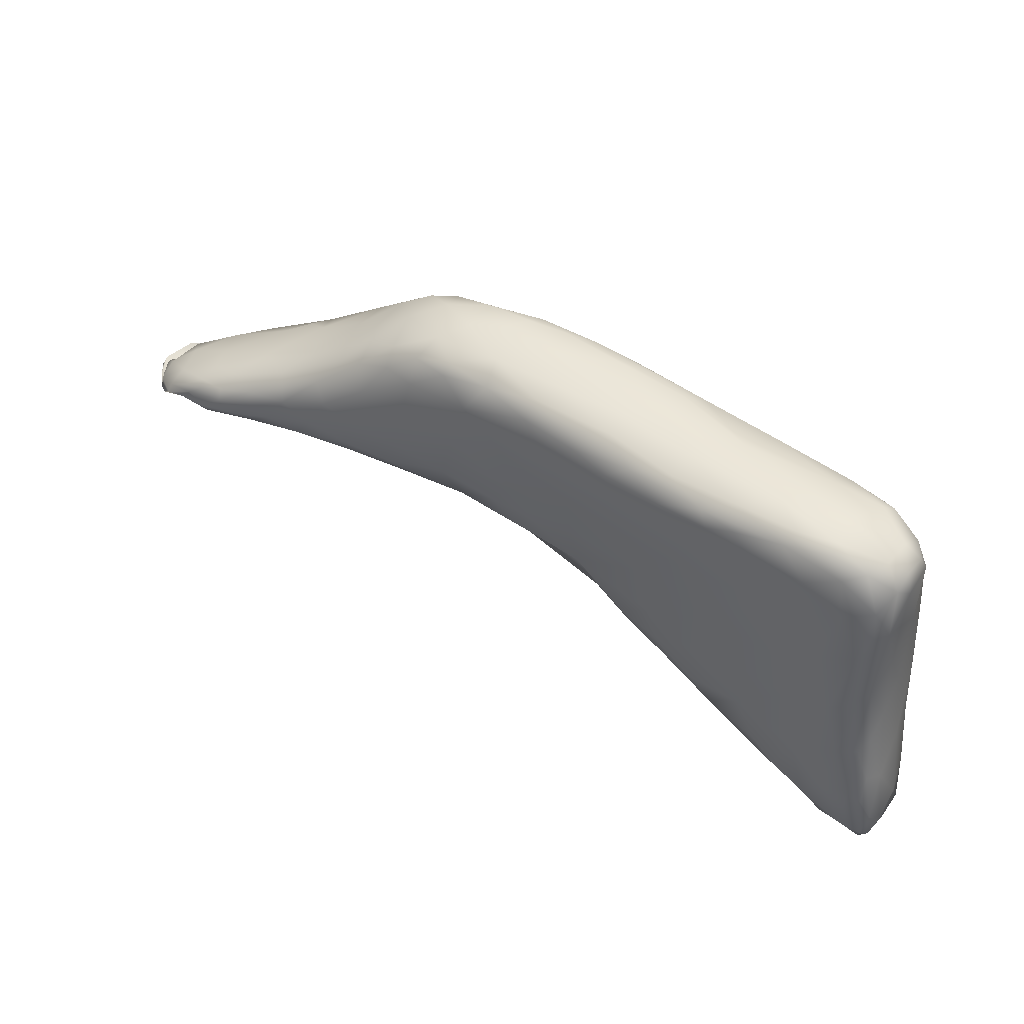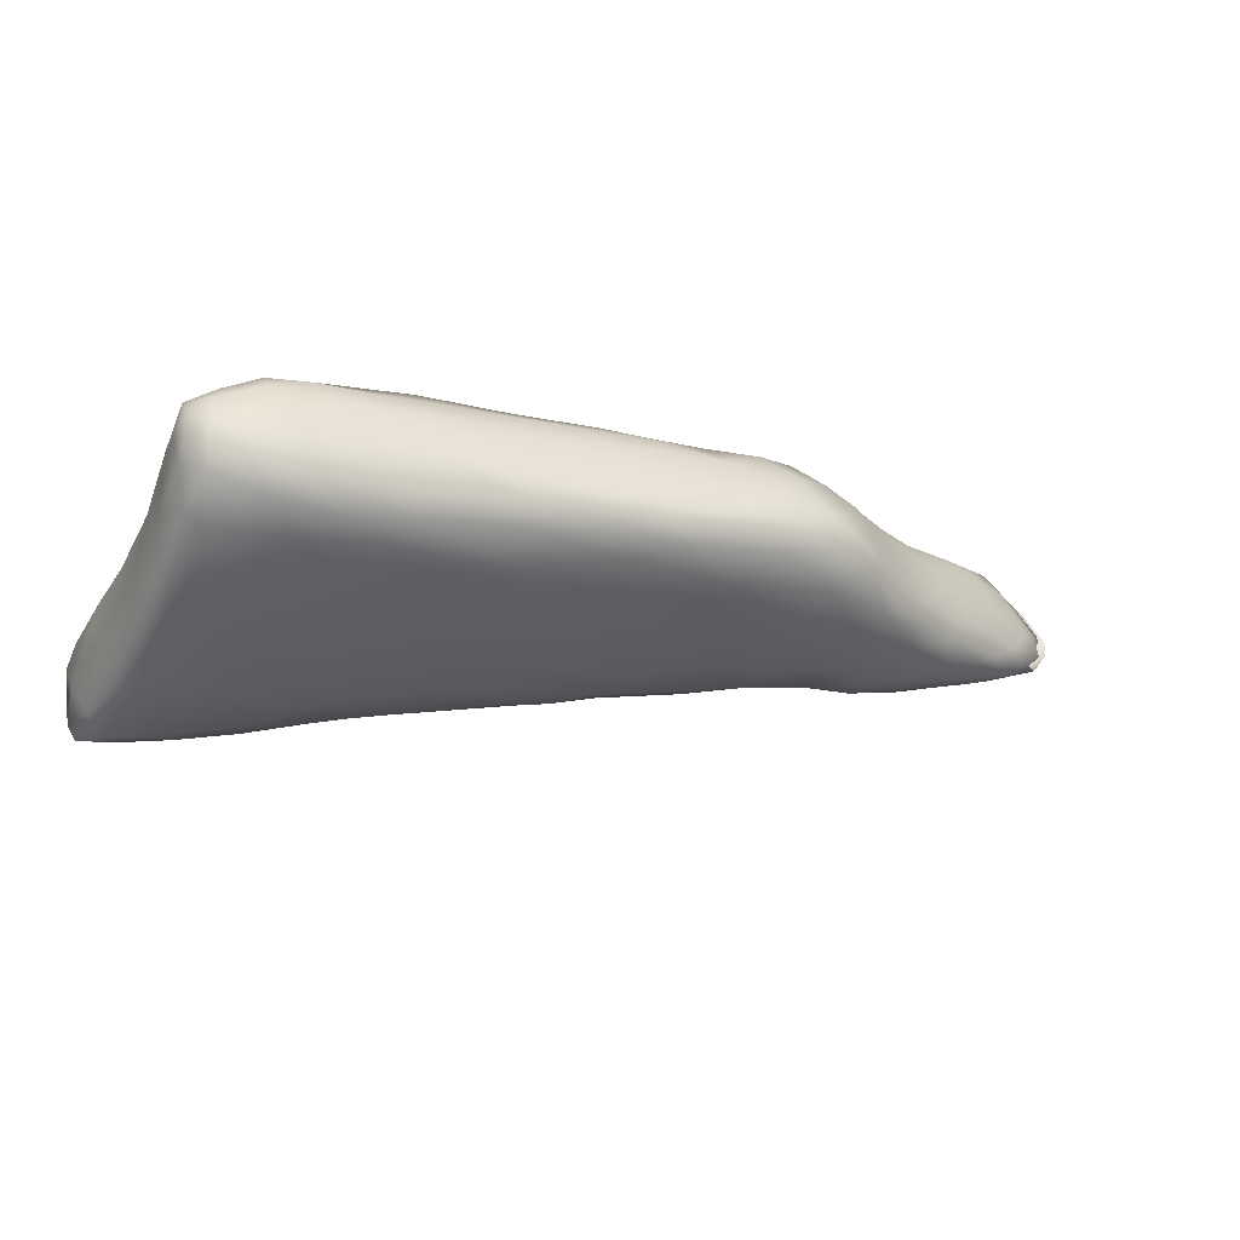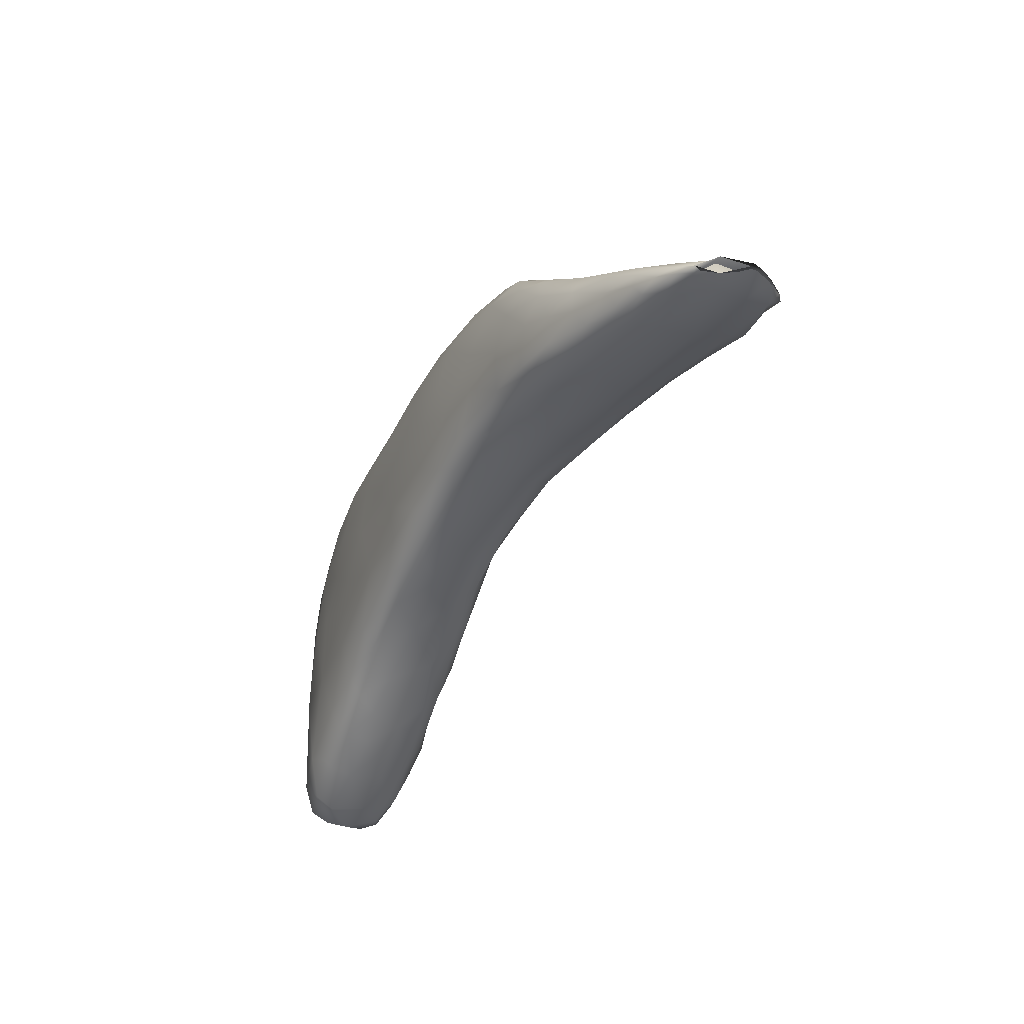
<metadata>
{"format":"obj","ext":"obj","renderer":"f3d","projection":"perspective","resolution":1024,"background":"white","views":[{"elev":40.5,"azim":44.1,"up":"+Y"},{"elev":-39.7,"azim":155.5,"up":"+Z"},{"elev":-27.9,"azim":-104.6,"up":"+Y"}]}
</metadata>
<code>
o 857
v 7.026 3.944 1.433
v 6.94 3.988 1.432
v 6.975 4.149 1.422
v 7.025 4.097 1.433
v 6.846 4.171 1.433
v 7.01 4.264 1.431
v 7.036 4.253 1.448
v 6.918 4.323 1.425
v 6.825 4.312 1.431
v 6.759 4.233 1.439
v 6.983 4.349 1.43
v 6.906 4.461 1.438
v 6.986 4.452 1.44
v 7.055 3.889 1.456
v 6.992 3.909 1.457
v 7.057 3.979 1.458
v 7.074 3.892 1.481
v 6.889 3.97 1.454
v 6.795 4.061 1.452
v 7.045 4.139 1.459
v 6.674 4.195 1.452
v 7.054 4.294 1.486
v 6.72 4.292 1.442
v 6.62 4.33 1.451
v 7.018 4.425 1.451
v 6.745 4.401 1.444
v 6.658 4.429 1.452
v 6.729 4.508 1.453
v 7.003 4.559 1.46
v 6.866 4.591 1.461
v 6.703 4.623 1.474
v 7.053 3.865 1.495
v 6.988 3.88 1.493
v 6.886 3.949 1.474
v 7.088 3.953 1.525
v 6.777 4.019 1.47
v 6.77 3.998 1.497
v 6.67 4.058 1.499
v 6.672 4.099 1.474
v 6.547 4.174 1.479
v 6.464 4.292 1.478
v 6.549 4.435 1.466
v 6.339 4.401 1.493
v 7.042 4.422 1.472
v 6.552 4.551 1.477
v 6.442 4.486 1.485
v 7.043 4.547 1.485
v 6.928 4.653 1.482
v 6.805 4.655 1.482
v 7.041 3.854 1.54
v 6.879 3.932 1.52
v 7.069 4.126 1.523
v 6.547 4.135 1.507
v 6.411 4.188 1.534
v 6.444 4.192 1.509
v 6.388 4.244 1.503
v 6.322 4.304 1.502
v 7.067 4.469 1.54
v 6.329 4.512 1.5
v 7.071 4.603 1.535
v 6.487 4.631 1.501
v 7.031 4.633 1.511
v 6.685 4.679 1.501
v 6.97 4.681 1.516
v 6.86 4.688 1.51
v 6.983 3.885 1.569
v 7.084 3.879 1.545
v 6.778 3.985 1.542
v 6.704 4.031 1.54
v 6.614 4.085 1.562
v 6.476 4.157 1.592
v 6.324 4.238 1.527
v 6.269 4.278 1.521
v 7.068 4.304 1.556
v 6.211 4.331 1.522
v 6.173 4.415 1.521
v 6.146 4.51 1.527
v 6.234 4.607 1.528
v 6.302 4.691 1.539
v 6.522 4.701 1.527
v 6.372 4.726 1.549
v 6.697 4.71 1.533
v 6.964 4.7 1.547
v 7.07 3.861 1.581
v 7.1 3.92 1.587
v 6.826 3.96 1.568
v 6.275 4.241 1.564
v 6.182 4.295 1.551
v 6.076 4.362 1.55
v 6.027 4.472 1.551
v 6.077 4.578 1.549
v 6.069 4.675 1.572
v 7.076 4.65 1.569
v 6.193 4.735 1.575
v 7.043 4.674 1.58
v 6.852 4.711 1.563
v 6.518 4.733 1.557
v 6.349 4.742 1.567
v 6.89 3.935 1.598
v 7.089 4.059 1.595
v 6.336 4.218 1.613
v 7.073 4.241 1.601
v 6.028 4.339 1.578
v 5.946 4.399 1.576
v 5.895 4.472 1.58
v 5.919 4.573 1.585
v 7.085 4.587 1.604
v 6.253 4.76 1.589
v 6.671 4.729 1.613
v 6.399 4.753 1.58
v 6.492 4.748 1.594
v 6.744 4.016 1.609
v 6.22 4.262 1.624
v 6.136 4.295 1.594
v 6.002 4.331 1.628
v 7.074 4.399 1.605
v 5.903 4.368 1.613
v 5.799 4.413 1.615
v 5.783 4.497 1.608
v 5.756 4.578 1.625
v 5.876 4.681 1.622
v 6.012 4.743 1.617
v 6.823 4.718 1.624
v 6.939 4.701 1.623
v 6.116 4.768 1.616
v 6.345 4.764 1.614
v 6.19 4.774 1.624
v 7.04 3.875 1.616
v 7.089 3.88 1.606
v 6.965 3.91 1.626
v 6.573 4.113 1.651
v 5.691 4.408 1.638
v 5.672 4.391 1.659
v 5.792 4.376 1.662
v 5.684 4.444 1.636
v 5.67 4.5 1.641
v 7.077 4.493 1.603
v 7.081 4.647 1.618
v 6.487 4.748 1.656
v 7.077 3.878 1.624
v 7.097 3.954 1.624
v 7.083 4.08 1.641
v 6.408 4.193 1.662
v 7.073 4.185 1.635
v 6.128 4.295 1.663
v 5.91 4.352 1.669
v 5.582 4.469 1.669
v 5.597 4.416 1.673
v 5.636 4.554 1.664
v 5.74 4.635 1.651
v 5.807 4.706 1.665
v 5.906 4.751 1.662
v 6.008 4.776 1.665
v 6.11 4.779 1.651
v 6.205 4.771 1.689
v 7.088 3.911 1.641
v 6.886 3.963 1.656
v 6.699 4.052 1.661
v 6.472 4.175 1.693
v 6.265 4.256 1.682
v 7.066 4.329 1.651
v 6.02 4.326 1.7
v 5.699 4.372 1.702
v 5.579 4.392 1.69
v 7.081 4.502 1.648
v 5.659 4.603 1.674
v 7.086 4.623 1.654
v 5.689 4.636 1.693
v 7.049 4.668 1.641
v 6.82 4.713 1.681
v 5.856 4.748 1.698
v 6.348 4.759 1.688
v 6.99 3.918 1.654
v 7.084 4.014 1.65
v 6.777 4.02 1.667
v 5.554 4.379 1.723
v 5.496 4.403 1.72
v 5.517 4.445 1.7
v 5.524 4.494 1.701
v 5.539 4.545 1.727
v 5.779 4.7 1.713
v 6.962 4.691 1.685
v 6.607 4.726 1.711
v 6.433 4.744 1.722
v 5.93 4.769 1.72
v 6.081 4.777 1.704
v 7.047 3.92 1.654
v 7.057 4.036 1.668
v 7.061 4.163 1.66
v 6.697 4.08 1.695
v 6.552 4.147 1.698
v 6.136 4.301 1.714
v 7.047 4.314 1.684
v 5.832 4.355 1.739
v 7.068 4.454 1.677
v 5.433 4.44 1.74
v 5.432 4.478 1.75
v 7.067 4.575 1.689
v 7.042 4.442 1.698
v 5.584 4.575 1.789
v 5.701 4.637 1.783
v 7.032 4.653 1.684
v 6.885 4.697 1.719
v 6.02 4.771 1.745
v 6.958 3.977 1.682
v 6.845 4.014 1.686
v 7.006 4.031 1.683
v 7.024 4.15 1.684
v 6.479 4.189 1.715
v 6.379 4.231 1.712
v 7.002 4.277 1.702
v 5.596 4.365 1.774
v 5.414 4.401 1.757
v 5.446 4.387 1.757
v 5.519 4.546 1.771
v 6.967 4.679 1.712
v 5.863 4.732 1.775
v 6.315 4.75 1.747
v 6.886 4.023 1.699
v 6.924 4.109 1.7
v 6.826 4.06 1.699
v 6.787 4.152 1.713
v 6.66 4.145 1.72
v 6.576 4.159 1.715
v 6.809 4.271 1.728
v 6.674 4.223 1.73
v 6.909 4.264 1.714
v 6.199 4.296 1.741
v 6.02 4.332 1.751
v 6.875 4.375 1.734
v 6.97 4.423 1.723
v 5.435 4.375 1.784
v 5.354 4.393 1.79
v 5.364 4.417 1.776
v 5.353 4.436 1.783
v 7.01 4.557 1.723
v 5.385 4.474 1.786
v 5.464 4.517 1.81
v 6.997 4.636 1.716
v 5.782 4.68 1.798
v 6.874 4.673 1.745
v 6.749 4.7 1.739
v 6.452 4.726 1.771
v 6.133 4.757 1.779
v 6.563 4.202 1.728
v 6.465 4.218 1.726
v 6.348 4.306 1.746
v 6.549 4.277 1.737
v 6.724 4.371 1.745
v 5.879 4.357 1.813
v 6.519 4.395 1.759
v 5.653 4.362 1.847
v 5.314 4.409 1.805
v 6.854 4.517 1.754
v 6.927 4.605 1.742
v 6.699 4.681 1.781
v 5.983 4.752 1.804
v 6.04 4.349 1.796
v 6.189 4.328 1.769
v 6.231 4.381 1.778
v 5.316 4.379 1.826
v 5.422 4.367 1.843
v 5.276 4.395 1.831
v 6.345 4.41 1.773
v 5.279 4.414 1.834
v 6.61 4.497 1.777
v 6.361 4.518 1.801
v 5.316 4.45 1.845
v 6.807 4.626 1.77
v 6.775 4.663 1.773
v 5.747 4.642 1.858
v 6.605 4.704 1.764
v 5.82 4.683 1.849
v 6.272 4.734 1.8
v 6.134 4.385 1.793
v 5.881 4.369 1.854
v 5.234 4.391 1.856
v 6.19 4.457 1.806
v 5.225 4.403 1.89
v 5.372 4.471 1.921
v 6.204 4.571 1.831
v 6.497 4.6 1.813
v 6.684 4.595 1.788
v 5.656 4.589 1.876
v 6.716 4.645 1.785
v 6.523 4.692 1.798
v 6.362 4.713 1.81
v 5.266 4.37 1.901
v 5.25 4.385 1.86
v 5.312 4.376 1.857
v 6.024 4.427 1.839
v 5.926 4.386 1.855
v 6.073 4.551 1.856
v 6.314 4.636 1.831
v 6.601 4.647 1.798
v 6.473 4.656 1.812
v 5.769 4.629 1.895
v 6.389 4.68 1.818
v 5.896 4.71 1.852
v 6.051 4.741 1.838
v 6.157 4.724 1.831
v 6.266 4.717 1.82
v 5.207 4.4 1.898
v 5.422 4.364 1.919
v 5.761 4.369 1.873
v 5.214 4.367 1.898
v 5.886 4.41 1.884
v 5.915 4.478 1.889
v 5.263 4.421 1.925
v 5.517 4.527 1.903
v 6.175 4.613 1.846
v 6.266 4.694 1.828
v 5.977 4.723 1.86
v 5.185 4.379 1.956
v 5.6 4.374 1.93
v 5.182 4.37 1.949
v 5.784 4.387 1.896
v 5.213 4.383 1.96
v 5.411 4.478 1.974
v 5.705 4.594 1.908
v 6.115 4.659 1.858
v 5.827 4.649 1.893
v 6.053 4.713 1.855
v 5.792 4.427 1.92
v 5.311 4.428 1.999
v 5.953 4.579 1.892
v 5.974 4.664 1.88
v 5.902 4.671 1.88
v 5.291 4.37 1.977
v 5.822 4.505 1.925
v 5.849 4.594 1.91
v 5.725 4.569 1.935
v 5.423 4.373 1.991
v 5.665 4.406 1.952
v 5.197 4.375 1.979
v 5.712 4.463 1.957
v 5.753 4.526 1.942
v 5.493 4.497 1.983
v 5.613 4.542 1.941
v 5.534 4.394 1.99
v 5.409 4.458 2.017
v 5.558 4.488 1.997
v 5.639 4.524 1.964
v 5.647 4.493 1.973
v 5.231 4.382 2.008
v 5.431 4.389 2.032
v 5.313 4.386 2.034
v 5.247 4.382 2.02
v 5.603 4.432 1.985
v 5.508 4.415 2.019
v 5.559 4.453 2.003
v 5.362 4.432 2.041
v 5.476 4.465 2.018
v 5.479 4.441 2.028
v 5.269 4.382 2.04
v 5.431 4.41 2.043
v 5.313 4.408 2.041
v 5.419 4.445 2.033
v 5.3 4.387 2.055
v 5.31 4.388 2.049
v 5.358 4.398 2.044
v 5.38 4.419 2.038
f 1 2 3
f 1 3 4
f 3 2 5
f 4 3 6
f 7 4 6
f 3 5 8
f 9 5 10
f 8 5 9
f 6 3 11
f 11 3 8
f 9 12 8
f 11 8 12
f 12 13 11
f 14 15 1
f 16 17 14
f 1 16 14
f 1 15 2
f 2 15 18
f 2 18 19
f 16 4 20
f 1 4 16
f 2 19 5
f 21 5 19
f 5 21 10
f 20 4 7
f 7 22 20
f 23 10 21
f 21 24 23
f 9 10 23
f 7 6 25
f 23 24 26
f 9 23 26
f 6 11 25
f 27 26 24
f 25 11 13
f 9 26 12
f 27 28 26
f 29 25 13
f 12 26 28
f 13 12 29
f 29 12 30
f 12 28 30
f 30 28 31
f 15 14 32
f 33 15 32
f 15 33 34
f 15 34 18
f 35 17 16
f 34 36 18
f 34 37 36
f 18 36 19
f 38 39 36
f 19 36 39
f 39 21 19
f 39 40 21
f 21 40 41
f 24 21 41
f 24 41 42
f 41 43 42
f 24 42 27
f 22 7 44
f 7 25 44
f 27 42 28
f 45 42 46
f 28 42 45
f 47 44 25
f 25 29 47
f 28 45 31
f 30 48 29
f 30 31 49
f 30 49 48
f 32 50 33
f 14 17 32
f 37 34 51
f 37 38 36
f 16 20 52
f 52 35 16
f 38 53 39
f 39 53 40
f 54 55 53
f 53 55 40
f 20 22 52
f 55 56 40
f 40 56 41
f 56 57 41
f 41 57 43
f 58 22 44
f 43 46 42
f 46 43 59
f 47 58 44
f 45 46 59
f 60 58 47
f 45 59 61
f 61 31 45
f 47 29 62
f 62 60 47
f 48 62 29
f 31 61 63
f 31 63 49
f 48 64 62
f 49 63 65
f 48 49 65
f 64 48 65
f 33 50 66
f 32 17 67
f 33 66 51
f 34 33 51
f 17 35 67
f 37 51 68
f 37 68 69
f 69 38 37
f 70 53 38
f 53 71 54
f 55 54 72
f 72 73 56
f 55 72 56
f 52 22 74
f 56 73 57
f 57 73 75
f 22 58 74
f 57 75 43
f 43 75 76
f 43 76 59
f 59 76 77
f 59 77 78
f 59 78 61
f 61 78 79
f 61 79 80
f 61 80 63
f 80 79 81
f 82 63 80
f 65 63 82
f 83 64 65
f 32 84 50
f 67 35 85
f 51 86 68
f 70 38 69
f 70 71 53
f 87 72 54
f 88 72 87
f 72 88 73
f 75 88 89
f 73 88 75
f 89 90 76
f 89 76 75
f 77 76 90
f 77 90 91
f 78 77 91
f 78 91 92
f 60 62 93
f 79 78 92
f 92 94 79
f 81 79 94
f 64 95 62
f 93 62 95
f 65 82 96
f 65 96 83
f 64 83 95
f 97 81 98
f 80 81 97
f 82 80 97
f 84 32 67
f 51 66 99
f 51 99 86
f 35 52 100
f 54 71 101
f 52 74 102
f 89 88 103
f 89 103 104
f 89 104 90
f 104 105 90
f 90 105 106
f 91 90 106
f 58 60 107
f 91 106 92
f 107 60 93
f 94 98 81
f 108 98 94
f 96 82 109
f 109 82 97
f 110 98 108
f 97 98 110
f 111 97 110
f 85 35 100
f 68 86 112
f 69 68 112
f 52 102 100
f 54 101 87
f 87 101 113
f 88 87 114
f 115 103 114
f 114 103 88
f 102 74 116
f 104 117 118
f 103 117 104
f 74 58 116
f 104 118 105
f 105 118 119
f 105 119 106
f 106 119 120
f 106 120 121
f 106 121 92
f 121 122 92
f 94 92 122
f 109 123 96
f 96 123 124
f 83 96 124
f 83 124 95
f 97 111 109
f 108 94 125
f 126 108 127
f 108 126 110
f 128 66 50
f 50 84 128
f 67 129 84
f 130 99 66
f 67 85 129
f 86 99 112
f 70 69 112
f 70 112 131
f 70 131 71
f 87 113 114
f 103 115 117
f 132 118 133
f 133 118 134
f 117 134 118
f 135 118 132
f 118 135 119
f 119 135 136
f 116 58 137
f 119 136 120
f 137 58 107
f 107 93 138
f 138 93 95
f 122 125 94
f 111 139 109
f 125 127 108
f 110 126 111
f 84 140 128
f 84 129 140
f 66 128 130
f 129 85 141
f 85 100 141
f 141 100 142
f 71 143 101
f 71 131 143
f 100 102 144
f 114 113 145
f 117 146 134
f 146 117 115
f 147 135 148
f 132 148 135
f 136 135 147
f 120 136 149
f 149 150 120
f 120 150 121
f 150 151 121
f 152 121 151
f 121 152 122
f 111 126 139
f 153 122 152
f 125 122 153
f 125 153 154
f 127 125 154
f 127 154 155
f 126 127 155
f 129 141 156
f 99 130 157
f 157 112 99
f 158 131 112
f 142 100 144
f 131 159 143
f 113 101 160
f 160 145 113
f 144 102 161
f 115 145 162
f 114 145 115
f 102 116 161
f 115 162 146
f 163 133 134
f 133 164 148
f 132 133 148
f 136 147 149
f 116 137 165
f 149 166 150
f 107 165 137
f 167 165 107
f 167 107 138
f 150 166 168
f 150 168 151
f 95 169 138
f 124 123 170
f 95 124 169
f 123 109 170
f 152 151 171
f 139 126 172
f 129 156 140
f 173 157 130
f 156 141 174
f 175 112 157
f 141 142 174
f 175 158 112
f 143 160 101
f 176 133 163
f 133 176 164
f 148 177 178
f 164 177 148
f 161 116 165
f 148 178 147
f 178 179 147
f 147 179 149
f 149 179 180
f 149 180 166
f 166 180 168
f 138 169 167
f 168 181 151
f 124 170 182
f 182 169 124
f 151 181 171
f 109 139 183
f 139 172 184
f 185 152 171
f 185 153 152
f 186 154 153
f 154 186 155
f 126 155 172
f 128 140 187
f 187 140 156
f 130 128 173
f 128 187 173
f 156 188 187
f 156 174 188
f 188 174 189
f 175 190 158
f 190 131 158
f 174 142 189
f 191 159 131
f 142 144 189
f 160 192 145
f 145 192 162
f 144 161 189
f 193 189 161
f 134 194 163
f 146 194 134
f 193 161 195
f 177 164 176
f 178 177 196
f 196 197 179
f 196 179 178
f 161 165 195
f 195 198 199
f 198 195 165
f 180 179 197
f 165 167 198
f 180 200 168
f 168 200 201
f 182 202 169
f 182 170 203
f 184 183 139
f 183 170 109
f 204 186 153
f 173 205 157
f 187 205 173
f 157 205 206
f 187 207 205
f 188 207 187
f 157 206 175
f 206 190 175
f 207 188 208
f 188 189 208
f 190 191 131
f 191 209 159
f 159 210 143
f 209 210 159
f 211 208 193
f 208 189 193
f 162 194 146
f 163 212 176
f 163 194 212
f 199 211 193
f 213 177 214
f 176 214 177
f 195 199 193
f 213 196 177
f 180 215 200
f 198 167 202
f 168 201 181
f 167 169 202
f 216 202 182
f 182 203 216
f 171 181 217
f 155 218 172
f 172 218 184
f 171 217 185
f 153 185 204
f 206 205 219
f 205 220 219
f 207 220 205
f 190 206 221
f 219 221 206
f 219 220 221
f 221 222 190
f 222 223 190
f 220 222 221
f 207 208 220
f 191 190 224
f 224 190 223
f 209 191 224
f 225 226 222
f 222 227 225
f 220 227 222
f 208 211 220
f 160 143 210
f 211 227 220
f 228 192 160
f 210 228 160
f 162 192 229
f 225 227 230
f 229 194 162
f 231 230 227
f 211 231 227
f 214 176 232
f 176 212 232
f 214 233 213
f 233 234 213
f 213 234 196
f 199 231 211
f 234 235 196
f 197 196 235
f 199 236 231
f 237 197 235
f 180 237 238
f 180 197 237
f 180 238 215
f 199 198 236
f 198 239 236
f 240 181 201
f 198 202 239
f 241 216 203
f 202 216 239
f 217 181 240
f 170 183 242
f 170 242 203
f 184 243 183
f 186 244 155
f 223 222 226
f 224 223 245
f 223 226 245
f 209 224 246
f 224 245 246
f 247 210 246
f 210 209 246
f 245 248 246
f 226 248 245
f 228 210 247
f 248 247 246
f 249 248 226
f 192 228 229
f 225 249 226
f 194 229 250
f 249 251 248
f 225 230 249
f 233 214 232
f 194 252 212
f 233 253 234
f 234 253 235
f 230 231 254
f 236 254 231
f 215 238 200
f 254 236 255
f 236 239 255
f 241 255 239
f 242 241 203
f 256 241 242
f 239 216 241
f 184 218 243
f 244 218 155
f 204 185 257
f 204 257 244
f 204 244 186
f 229 228 258
f 258 228 259
f 259 228 247
f 247 260 259
f 251 247 248
f 261 233 232
f 212 262 232
f 212 252 262
f 194 250 252
f 263 233 261
f 247 264 260
f 251 264 247
f 233 263 253
f 253 263 265
f 249 266 251
f 265 235 253
f 266 267 251
f 235 265 237
f 264 251 267
f 230 254 249
f 254 266 249
f 237 268 238
f 254 255 269
f 241 270 269
f 255 241 269
f 240 201 271
f 272 256 242
f 241 256 270
f 243 272 183
f 242 183 272
f 217 240 273
f 218 274 243
f 185 217 257
f 258 259 275
f 275 259 260
f 232 262 261
f 258 276 250
f 229 258 250
f 265 263 277
f 260 278 275
f 264 278 260
f 267 278 264
f 265 279 268
f 265 268 237
f 268 280 238
f 267 281 278
f 266 282 267
f 266 283 282
f 254 283 266
f 269 283 254
f 201 200 284
f 269 285 283
f 269 270 285
f 273 240 271
f 270 256 285
f 272 286 256
f 243 287 286
f 286 272 243
f 244 274 218
f 287 243 274
f 288 289 290
f 289 261 290
f 261 262 290
f 291 258 275
f 263 289 277
f 261 289 263
f 291 292 258
f 275 278 291
f 278 293 291
f 281 293 278
f 267 294 281
f 267 282 294
f 283 295 282
f 284 271 201
f 295 296 282
f 285 295 283
f 273 271 297
f 298 296 286
f 295 286 296
f 285 256 295
f 256 286 295
f 273 299 217
f 286 287 298
f 300 301 244
f 244 301 274
f 301 302 274
f 287 274 302
f 257 217 299
f 300 244 257
f 289 288 303
f 262 288 290
f 252 304 262
f 250 305 252
f 250 276 305
f 276 258 292
f 289 303 277
f 277 306 265
f 291 307 292
f 265 306 279
f 307 291 308
f 309 268 279
f 308 291 293
f 268 309 280
f 238 280 310
f 310 200 238
f 200 310 284
f 311 281 294
f 311 293 281
f 282 296 294
f 298 312 294
f 296 298 294
f 298 287 312
f 312 302 301
f 287 302 312
f 257 299 313
f 257 313 300
f 314 303 288
f 262 304 288
f 252 315 304
f 252 305 315
f 316 303 314
f 276 317 305
f 292 317 276
f 306 318 279
f 280 319 310
f 284 320 271
f 293 311 321
f 271 320 297
f 321 311 294
f 273 297 322
f 294 312 321
f 273 322 299
f 301 323 321
f 312 301 321
f 323 300 313
f 301 300 323
f 317 292 307
f 306 316 318
f 317 307 324
f 279 318 309
f 280 309 325
f 308 293 326
f 293 321 326
f 327 326 321
f 322 328 299
f 323 327 321
f 313 299 328
f 327 313 328
f 323 313 327
f 288 329 314
f 304 329 288
f 305 317 315
f 307 308 324
f 308 330 324
f 280 325 319
f 308 326 330
f 326 331 330
f 320 332 297
f 297 332 322
f 332 331 322
f 328 322 331
f 327 331 326
f 327 328 331
f 304 333 329
f 304 315 333
f 315 317 334
f 334 317 324
f 316 335 318
f 336 334 324
f 330 336 324
f 330 337 336
f 331 337 330
f 310 319 338
f 331 332 337
f 310 339 284
f 320 284 339
f 320 339 332
f 314 335 316
f 315 340 333
f 315 334 340
f 318 325 309
f 319 325 341
f 319 341 338
f 338 342 339
f 342 343 339
f 337 332 344
f 332 343 344
f 339 310 338
f 332 339 343
f 314 345 335
f 329 345 314
f 333 346 347
f 318 335 348
f 334 349 340
f 349 334 336
f 348 325 318
f 349 336 344
f 336 337 344
f 344 343 342
f 329 347 345
f 333 347 329
f 346 333 340
f 335 345 348
f 340 349 350
f 349 351 350
f 341 325 352
f 349 344 351
f 338 353 342
f 354 342 353
f 353 338 341
f 351 342 354
f 344 342 351
f 355 345 347
f 346 340 350
f 356 346 350
f 345 355 348
f 325 348 357
f 356 350 354
f 351 354 350
f 354 353 358
f 358 341 352
f 353 341 358
f 355 347 359
f 360 355 359
f 361 359 347
f 347 346 361
f 361 346 356
f 348 355 360
f 360 357 348
f 356 362 361
f 354 362 356
f 357 352 325
f 354 358 362
f 358 352 362
f 359 361 360
f 362 357 360
f 361 362 360
f 357 362 352

</code>
